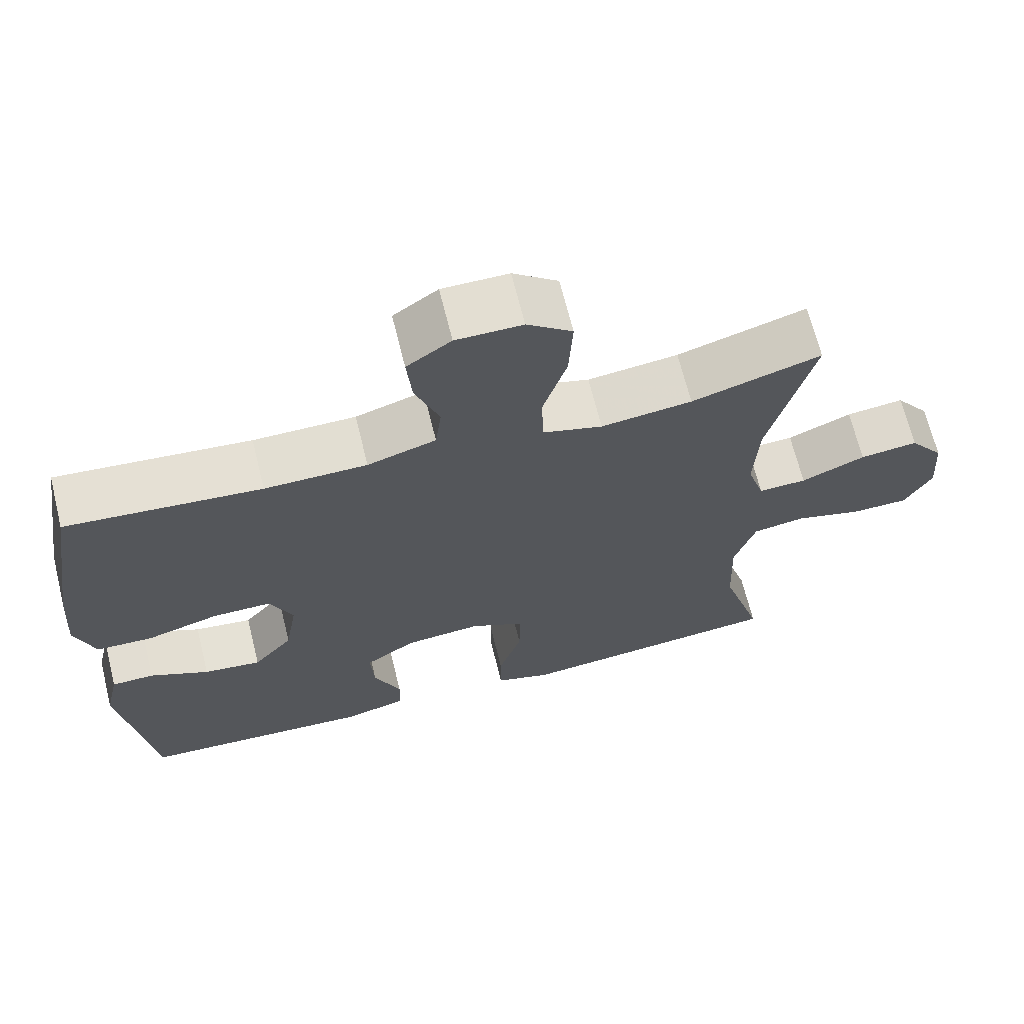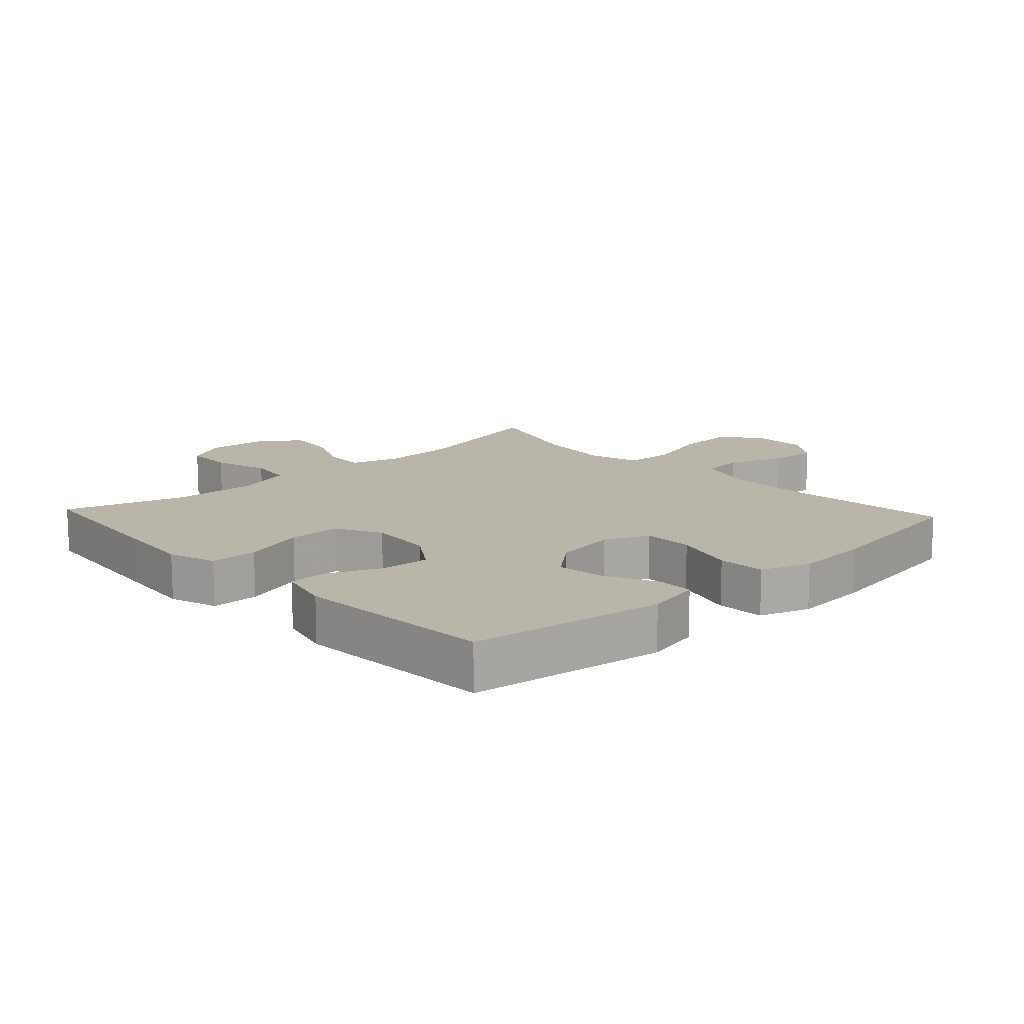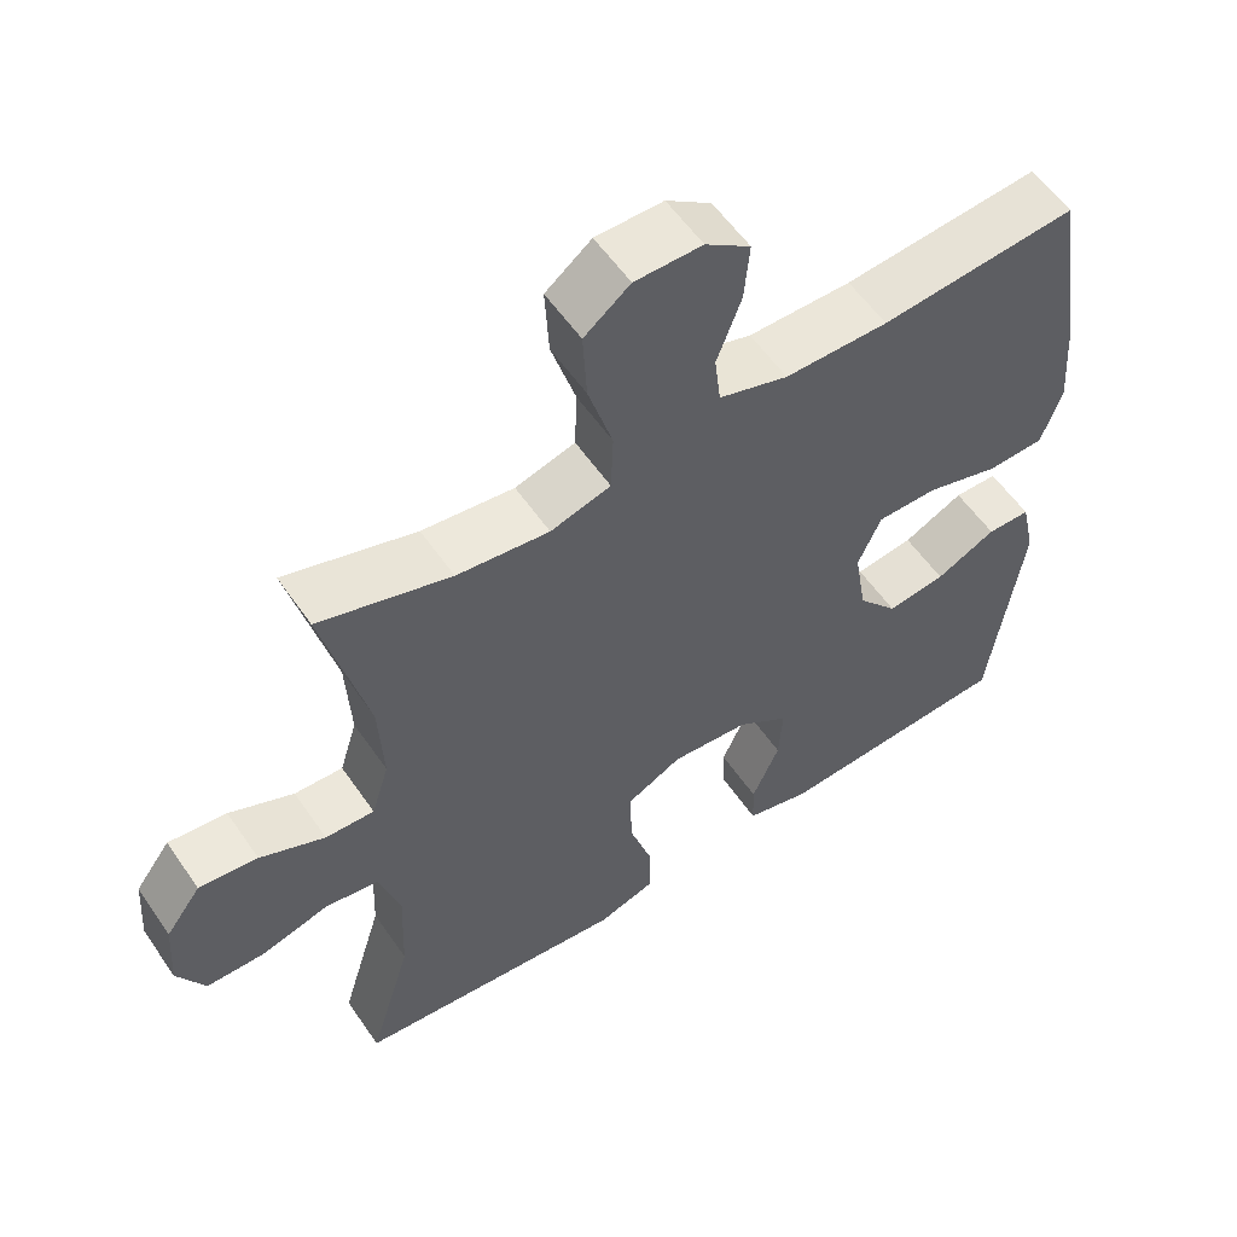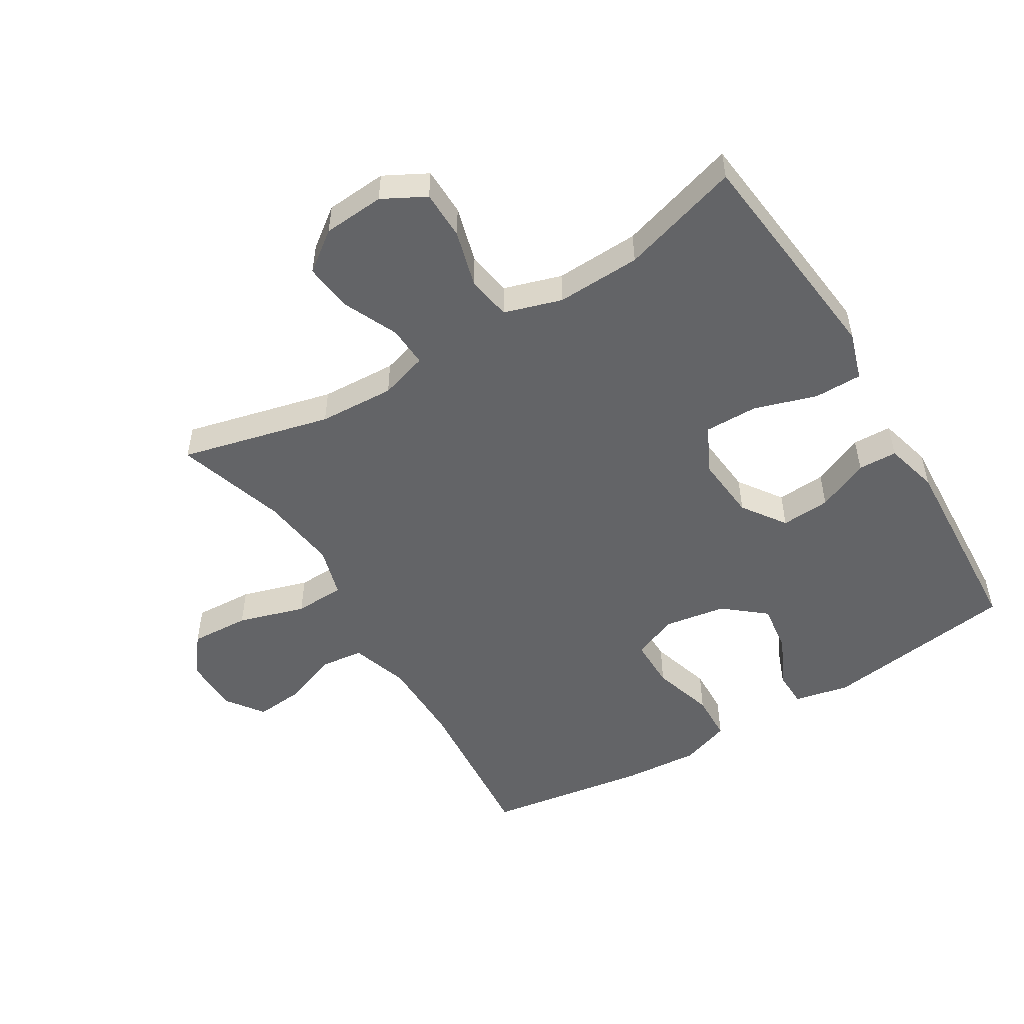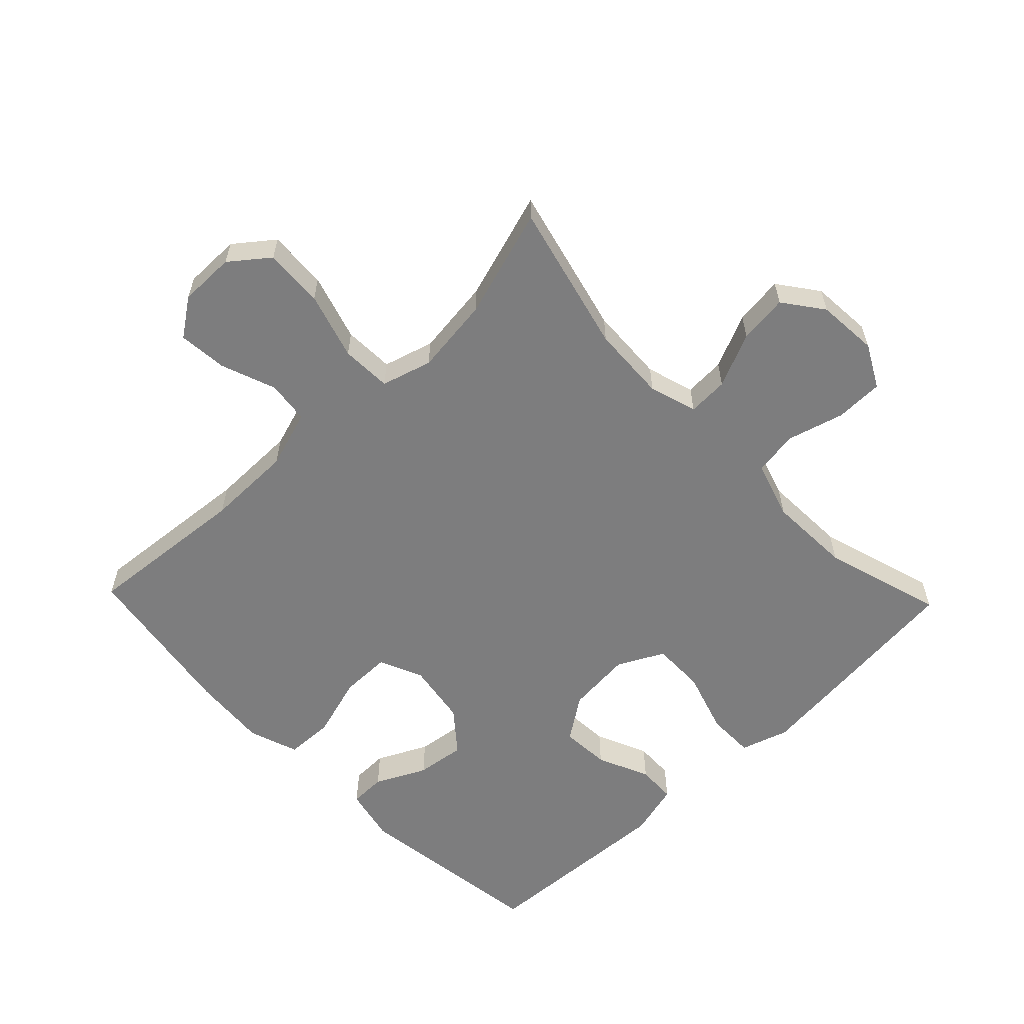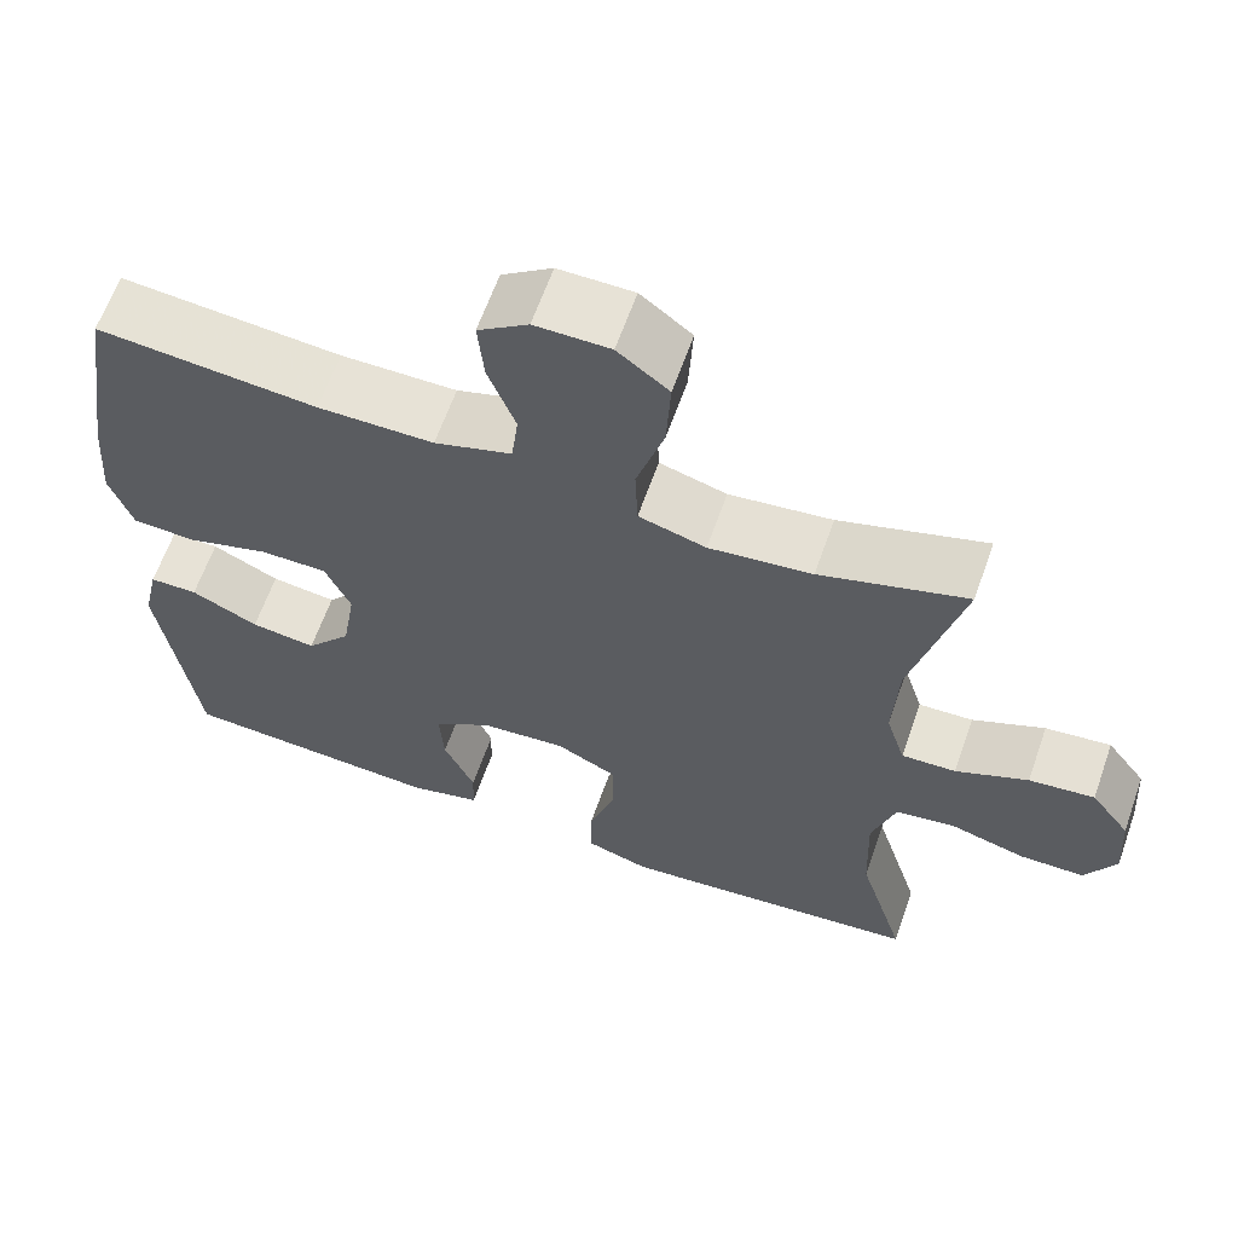
<metadata>
{"format":"obj","ext":"obj","renderer":"f3d","projection":"perspective","resolution":1024,"background":"white","views":[{"elev":67.6,"azim":-13.9,"up":"+Z"},{"elev":13.7,"azim":-132.9,"up":"+Y"},{"elev":56.7,"azim":145.9,"up":"+Z"},{"elev":-51.2,"azim":121.4,"up":"+Y"},{"elev":-59.1,"azim":43.9,"up":"+Y"},{"elev":63.3,"azim":19.4,"up":"+Z"}]}
</metadata>
<code>
v 0.5 0.07 0.5
v 0.442 0.07 0.265
v 0.436 0.07 0.146
v 0.459 0.07 0.071
v 0.523 0.07 0.074
v 0.608 0.07 0.112
v 0.685 0.07 0.121
v 0.731 0.07 0.059
v 0.738 0.07 -0.037
v 0.702 0.07 -0.104
v 0.626 0.07 -0.105
v 0.537 0.07 -0.08
v 0.467 0.07 -0.091
v 0.439 0.07 -0.181
v 0.444 0.07 -0.313
v 0.5 0.07 -0.5
v 0.26 0.07 -0.525
v 0.142 0.07 -0.537
v 0.067 0.07 -0.513
v 0.067 0.07 -0.438
v 0.098 0.07 -0.34
v 0.099 0.07 -0.257
v 0.027 0.07 -0.22
v -0.075 0.07 -0.229
v -0.143 0.07 -0.276
v -0.138 0.07 -0.353
v -0.102 0.07 -0.435
v -0.104 0.07 -0.496
v -0.188 0.07 -0.518
v -0.5 0.07 -0.5
v -0.542 0.07 -0.195
v -0.523 0.07 -0.109
v -0.466 0.07 -0.108
v -0.387 0.07 -0.147
v -0.31 0.07 -0.157
v -0.257 0.07 -0.093
v -0.241 0.07 0.005
v -0.271 0.07 0.074
v -0.35 0.07 0.074
v -0.447 0.07 0.045
v -0.522 0.07 0.048
v -0.549 0.07 0.126
v -0.54 0.07 0.245
v -0.5 0.07 0.5
v -0.241 0.07 0.477
v -0.105 0.07 0.478
v -0.014 0.07 0.507
v -0.006 0.07 0.574
v -0.038 0.07 0.66
v -0.045 0.07 0.737
v 0.014 0.07 0.779
v 0.102 0.07 0.779
v 0.162 0.07 0.732
v 0.157 0.07 0.639
v 0.125 0.07 0.534
v 0.128 0.07 0.455
v 0.207 0.07 0.432
v 0.328 0.07 0.447
v 0.5 0 0.5
v 0.442 0 0.265
v 0.436 0 0.146
v 0.459 0 0.071
v 0.523 0 0.074
v 0.608 0 0.112
v 0.685 0 0.121
v 0.731 0 0.059
v 0.738 0 -0.037
v 0.702 0 -0.104
v 0.626 0 -0.105
v 0.537 0 -0.08
v 0.467 0 -0.091
v 0.439 0 -0.181
v 0.444 0 -0.313
v 0.5 0 -0.5
v 0.26 0 -0.525
v 0.142 0 -0.537
v 0.067 0 -0.513
v 0.067 0 -0.438
v 0.098 0 -0.34
v 0.099 0 -0.257
v 0.027 0 -0.22
v -0.075 0 -0.229
v -0.143 0 -0.276
v -0.138 0 -0.353
v -0.102 0 -0.435
v -0.104 0 -0.496
v -0.188 0 -0.518
v -0.5 0 -0.5
v -0.542 0 -0.195
v -0.523 0 -0.109
v -0.466 0 -0.108
v -0.387 0 -0.147
v -0.31 0 -0.157
v -0.257 0 -0.093
v -0.241 0 0.005
v -0.271 0 0.074
v -0.35 0 0.074
v -0.447 0 0.045
v -0.522 0 0.048
v -0.549 0 0.126
v -0.54 0 0.245
v -0.5 0 0.5
v -0.241 0 0.477
v -0.105 0 0.478
v -0.014 0 0.507
v -0.006 0 0.574
v -0.038 0 0.66
v -0.045 0 0.737
v 0.014 0 0.779
v 0.102 0 0.779
v 0.162 0 0.732
v 0.157 0 0.639
v 0.125 0 0.534
v 0.128 0 0.455
v 0.207 0 0.432
v 0.328 0 0.447
f 52 53 54 55
f 52 55 56
f 51 52 56
f 48 49 50 51
f 48 51 56
f 47 48 56
f 46 47 56
f 45 46 56 57
f 43 44 45 57
f 39 40 41 42
f 38 39 42 43
f 31 32 33 34
f 31 34 35
f 30 31 35
f 29 30 35 36
f 26 27 28 29
f 25 26 29 36
f 18 19 20 21
f 18 21 22
f 15 16 17 18
f 14 15 18 22
f 13 14 22 23
f 9 10 11 12
f 9 12 13
f 8 9 13
f 5 6 7 8
f 4 5 8 13
f 3 4 13 23
f 58 1 2
f 38 43 57 58
f 37 38 58 2
f 24 25 36 37
f 23 24 37
f 2 3 23 37
f 113 112 111 110
f 114 113 110
f 114 110 109
f 109 108 107 106
f 114 109 106
f 114 106 105
f 114 105 104
f 115 114 104 103
f 115 103 102 101
f 100 99 98 97
f 101 100 97 96
f 92 91 90 89
f 93 92 89
f 93 89 88
f 94 93 88 87
f 87 86 85 84
f 94 87 84 83
f 79 78 77 76
f 80 79 76
f 76 75 74 73
f 80 76 73 72
f 81 80 72 71
f 70 69 68 67
f 71 70 67
f 71 67 66
f 66 65 64 63
f 71 66 63 62
f 81 71 62 61
f 60 59 116
f 116 115 101 96
f 60 116 96 95
f 95 94 83 82
f 95 82 81
f 95 81 61 60
f 1 59 60 2
f 2 60 61 3
f 3 61 62 4
f 4 62 63 5
f 5 63 64 6
f 6 64 65 7
f 7 65 66 8
f 8 66 67 9
f 9 67 68 10
f 10 68 69 11
f 11 69 70 12
f 12 70 71 13
f 13 71 72 14
f 14 72 73 15
f 15 73 74 16
f 16 74 75 17
f 17 75 76 18
f 18 76 77 19
f 19 77 78 20
f 20 78 79 21
f 21 79 80 22
f 22 80 81 23
f 23 81 82 24
f 24 82 83 25
f 25 83 84 26
f 26 84 85 27
f 27 85 86 28
f 28 86 87 29
f 29 87 88 30
f 30 88 89 31
f 31 89 90 32
f 32 90 91 33
f 33 91 92 34
f 34 92 93 35
f 35 93 94 36
f 36 94 95 37
f 37 95 96 38
f 38 96 97 39
f 39 97 98 40
f 40 98 99 41
f 41 99 100 42
f 42 100 101 43
f 43 101 102 44
f 44 102 103 45
f 45 103 104 46
f 46 104 105 47
f 47 105 106 48
f 48 106 107 49
f 49 107 108 50
f 50 108 109 51
f 51 109 110 52
f 52 110 111 53
f 53 111 112 54
f 54 112 113 55
f 55 113 114 56
f 56 114 115 57
f 57 115 116 58
f 58 116 59 1

</code>
